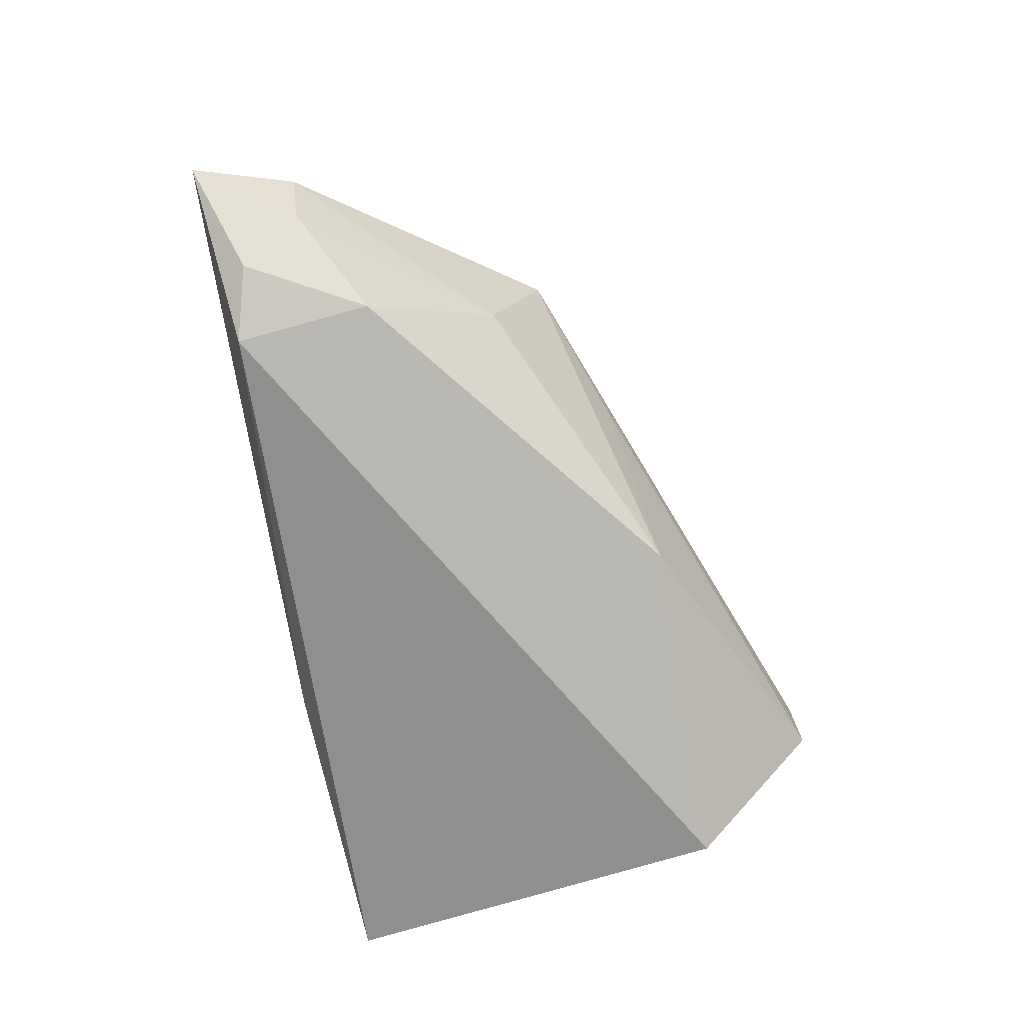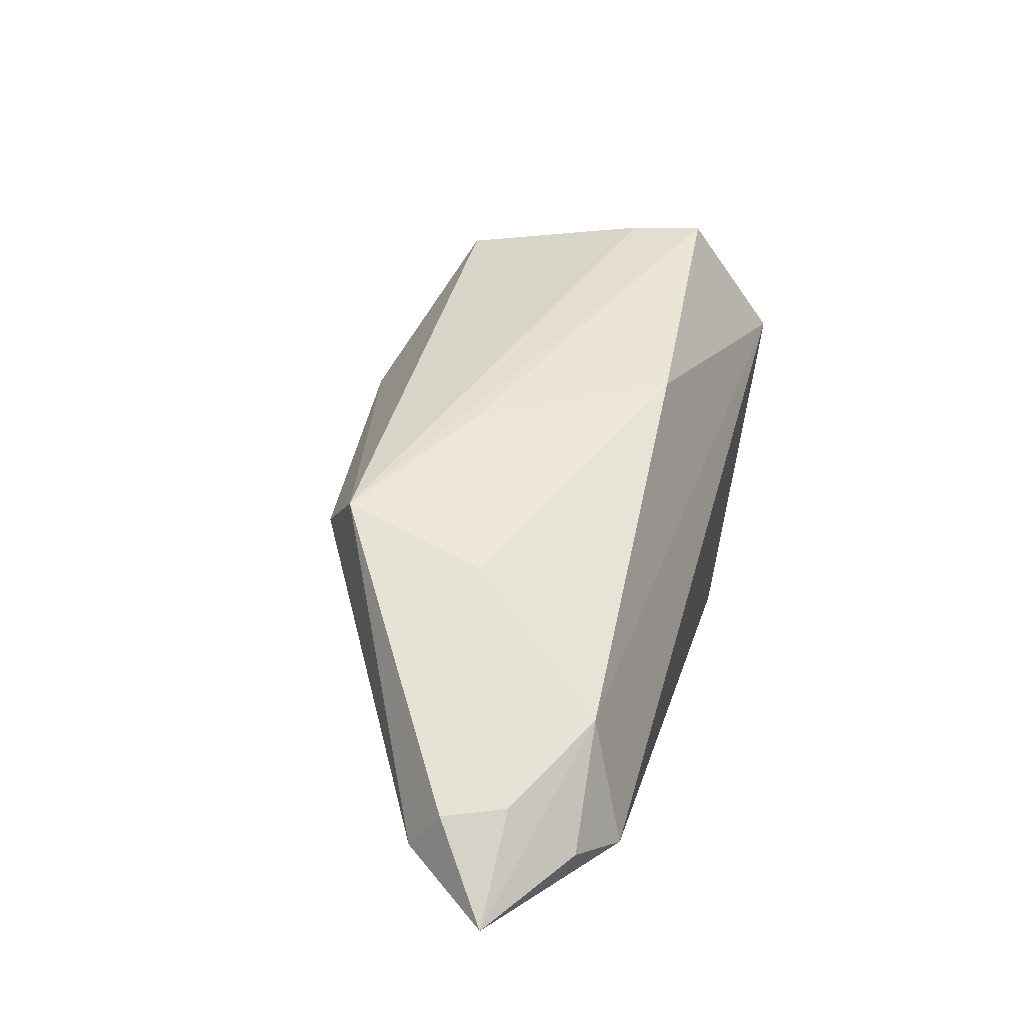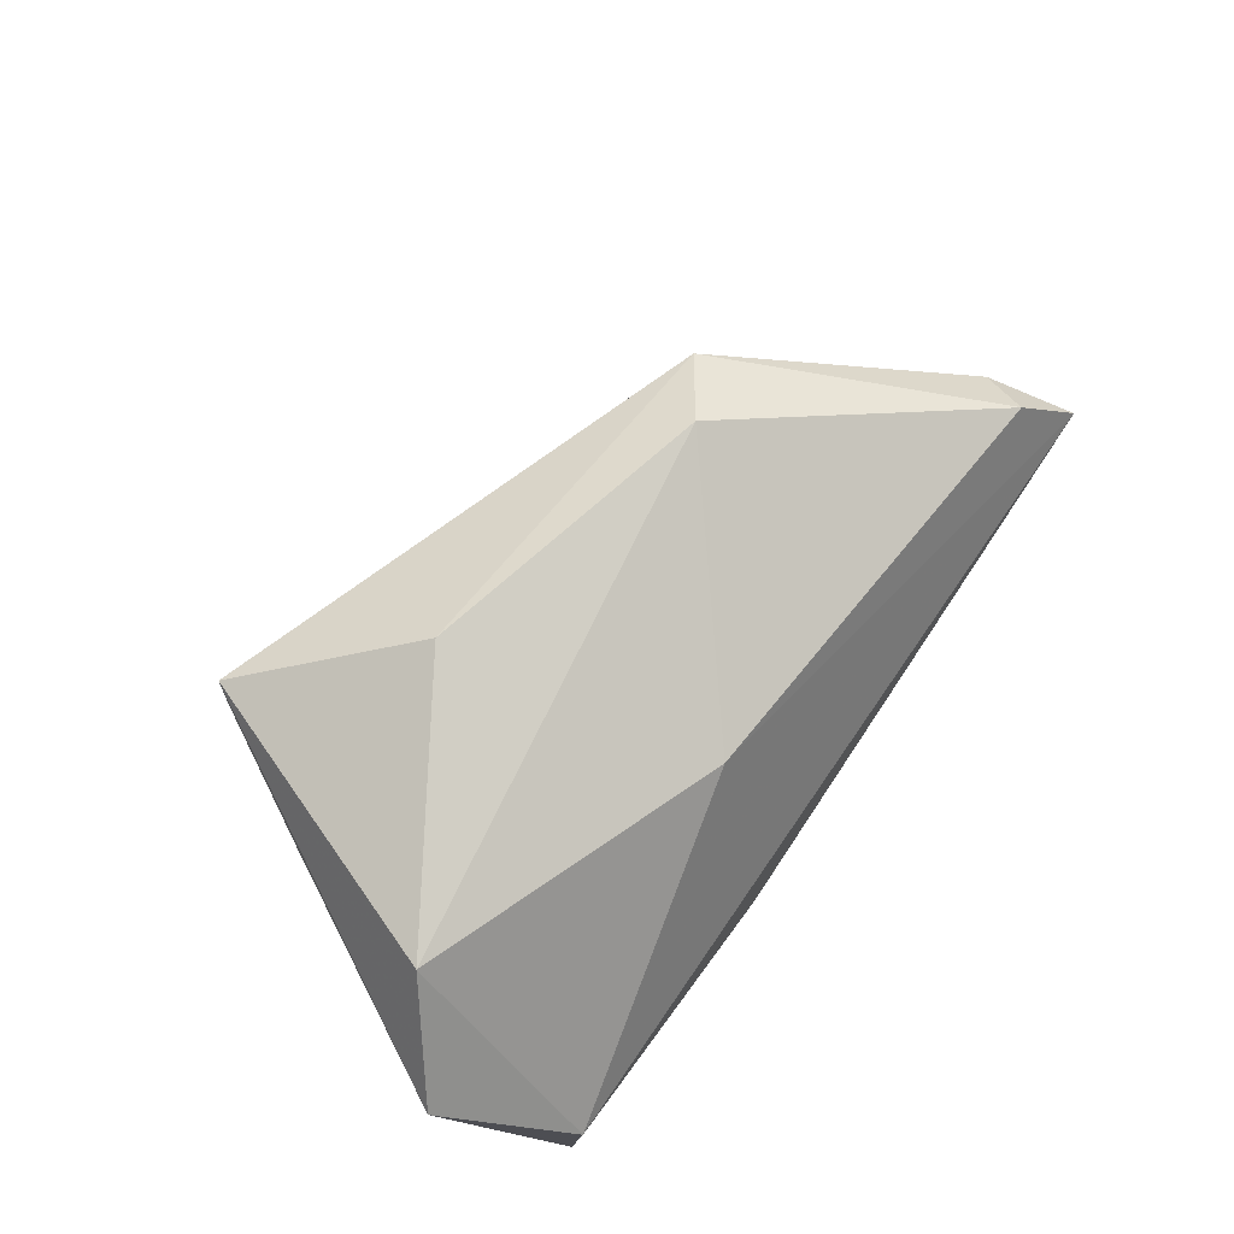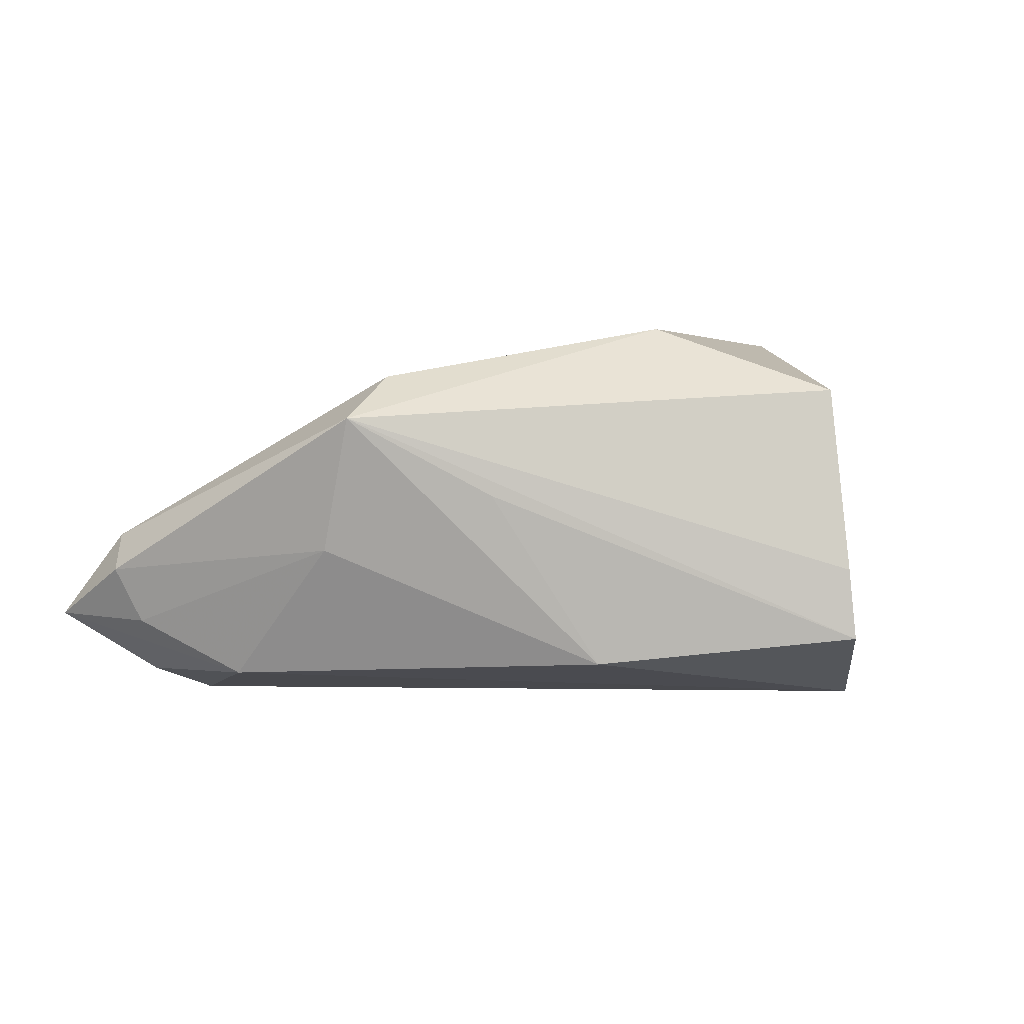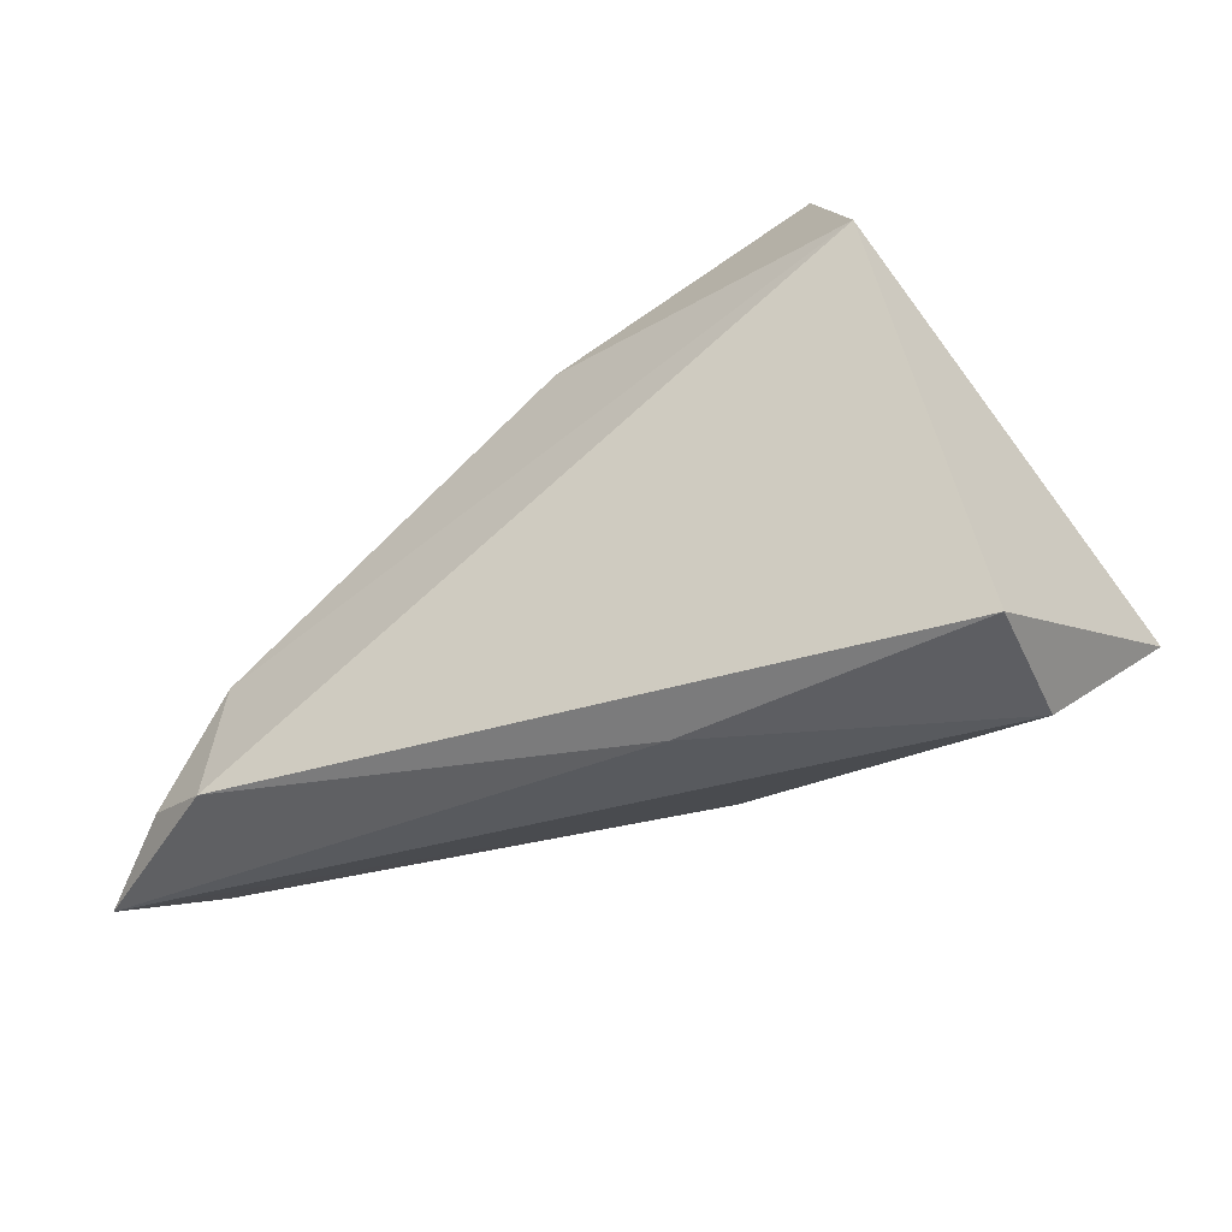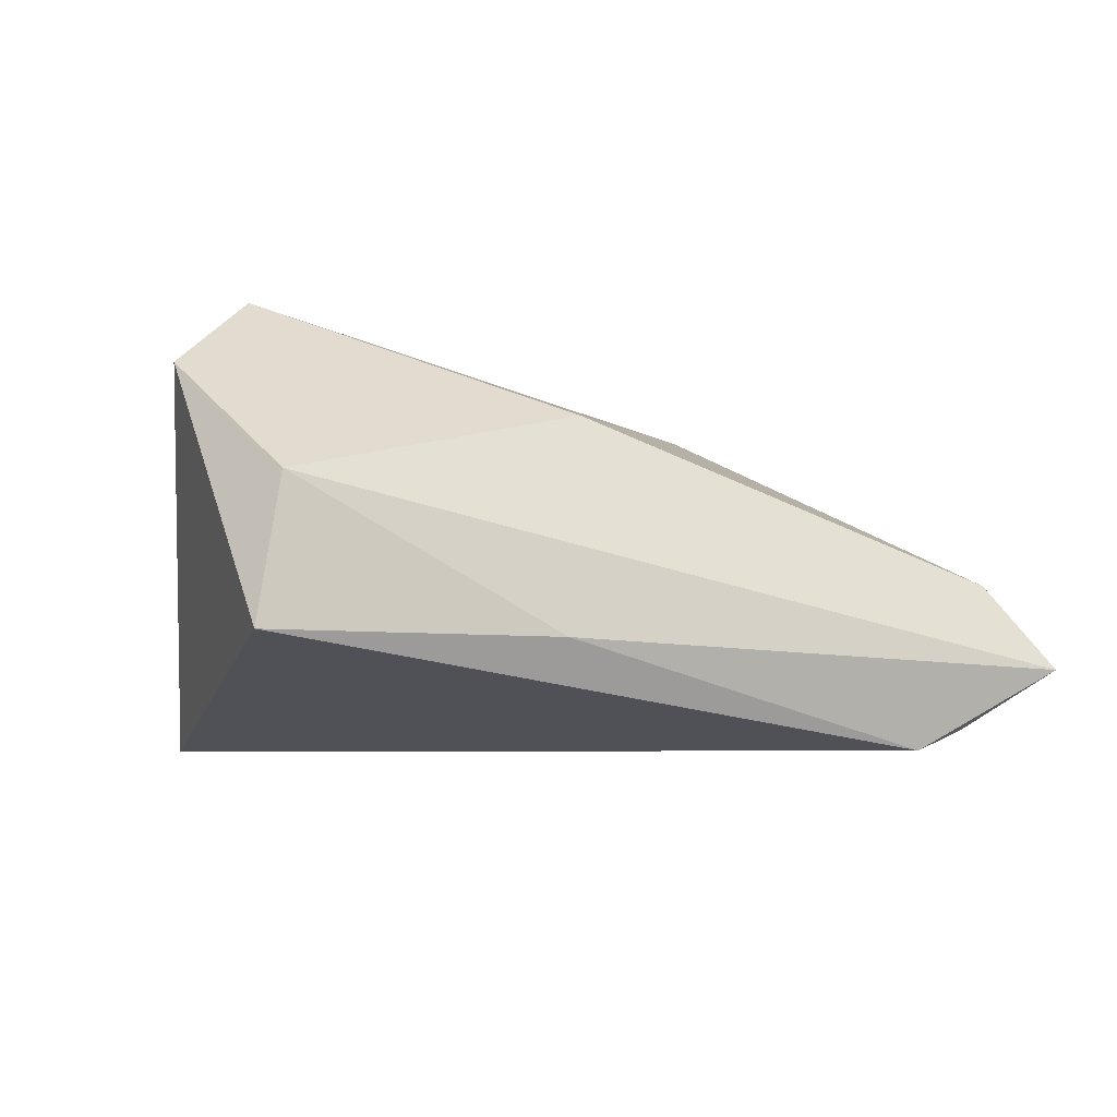
<metadata>
{"format":"obj","ext":"obj","renderer":"f3d","projection":"perspective","resolution":1024,"background":"white","views":[{"elev":-73.2,"azim":102.8,"up":"+Z"},{"elev":21.5,"azim":107.7,"up":"+Y"},{"elev":79.8,"azim":-52.9,"up":"+Z"},{"elev":0.2,"azim":156.7,"up":"+Z"},{"elev":-38.5,"azim":-148.6,"up":"+Y"},{"elev":-10.4,"azim":-27.3,"up":"+Z"}]}
</metadata>
<code>
v 0.04951 -0.005922 -0.01973
v 0.02163 0.0217 0.005569
v -0.04286 -0.02923 -0.0144
v 0.04922 -0.02278 -0.02311
v -0.03606 -0.004195 0.02976
v 0.06196 -0.01294 -0.01235
v 0.06349 -0.01923 1.35e-05
v -0.03474 0.0221 -0.02311
v 0.003217 -0.01687 0.01729
v 0.04022 0.01519 0.0161
v 0.006854 0.02445 -0.01766
v -0.04816 -0.01403 0.01828
v 0.0657 -0.01322 -0.004905
v -0.004852 -0.02923 -0.01277
v 0.05815 -0.02018 -0.01982
v 0.07076 -0.02486 -0.01161
v 0.03229 0.00923 0.02232
v -0.02497 0.03821 -0.004591
v -0.04012 -0.02923 0.003567
v 0.04136 0.008862 -0.001969
v -0.02429 0.0345 0.02039
v -0.006352 0.01631 0.02976
v -0.02573 0.03861 -0.01414
f 4 3 8
f 16 19 14
f 14 19 3
f 14 4 16
f 3 4 14
f 12 19 5
f 3 19 12
f 12 21 8
f 5 21 12
f 8 3 12
f 17 7 10
f 5 19 9
f 9 17 5
f 7 17 9
f 9 19 16
f 16 7 9
f 8 23 11
f 10 21 22
f 22 17 10
f 22 21 5
f 5 17 22
f 18 21 10
f 10 23 18
f 8 21 18
f 18 23 8
f 16 6 13
f 13 7 16
f 10 7 13
f 16 4 15
f 2 23 10
f 10 11 2
f 2 11 23
f 20 11 10
f 10 13 20
f 20 13 6
f 1 15 4
f 1 20 6
f 11 20 1
f 1 6 16
f 16 15 1
f 1 4 8
f 8 11 1

</code>
